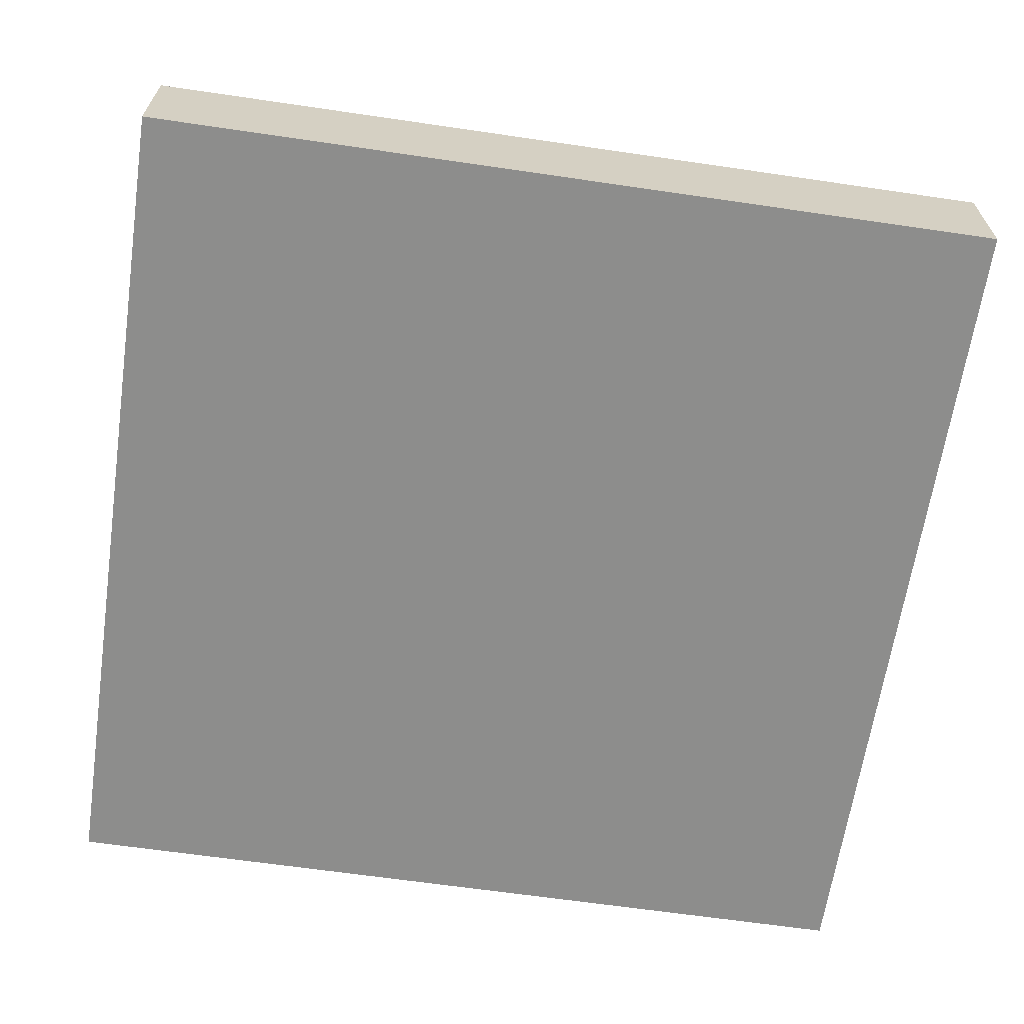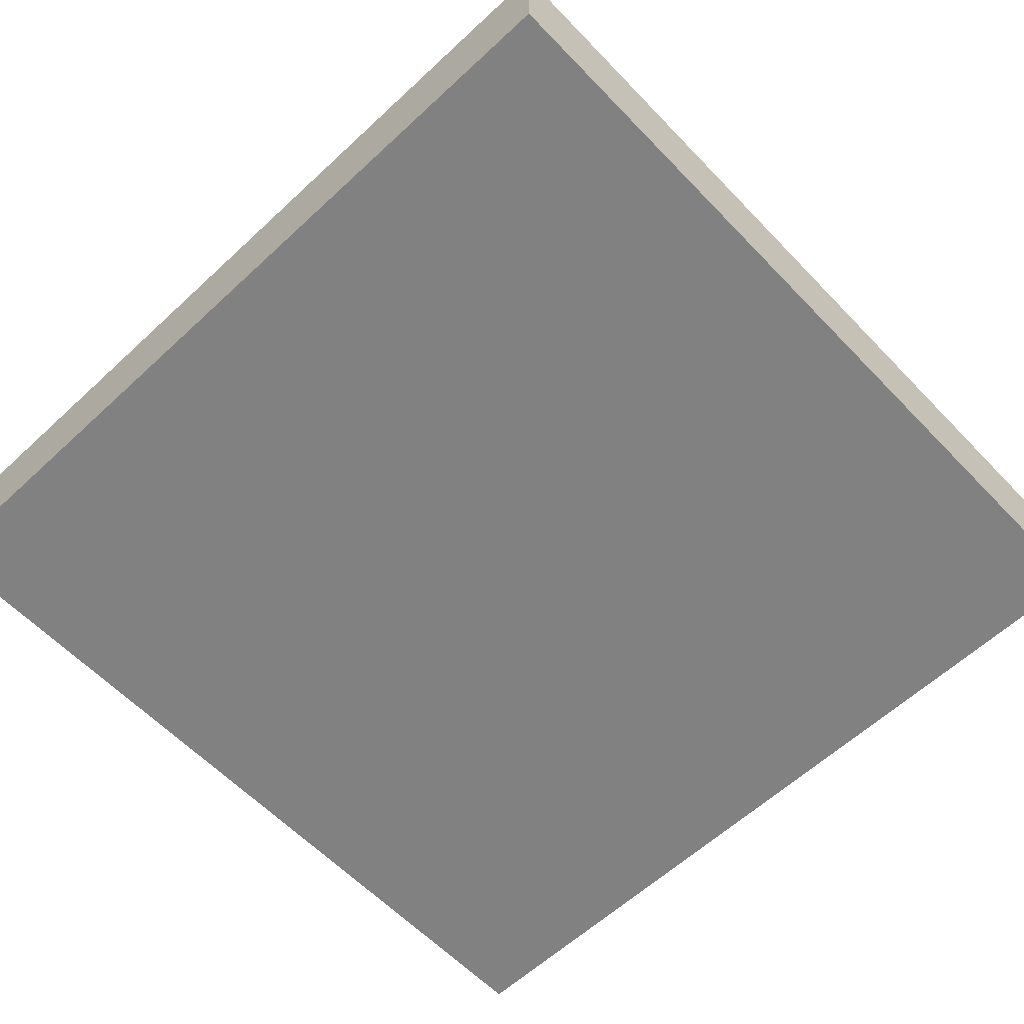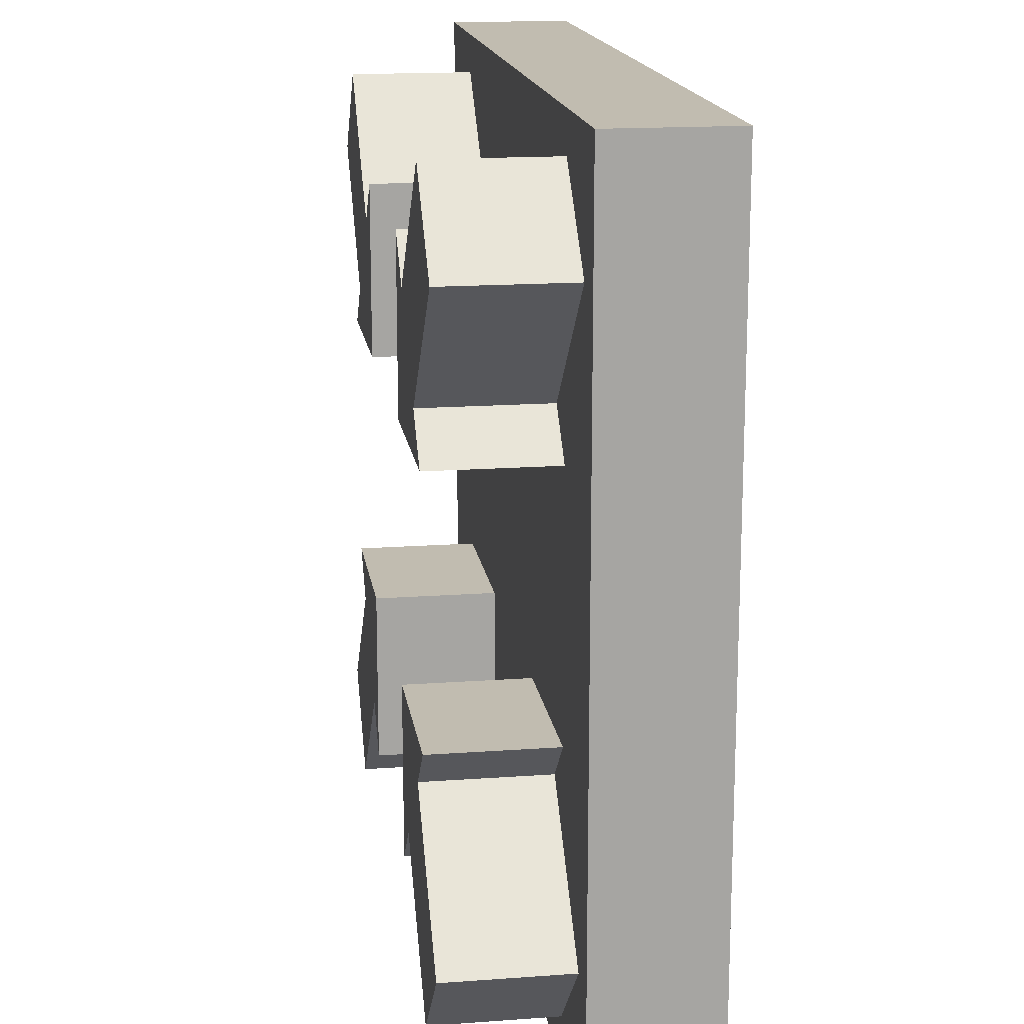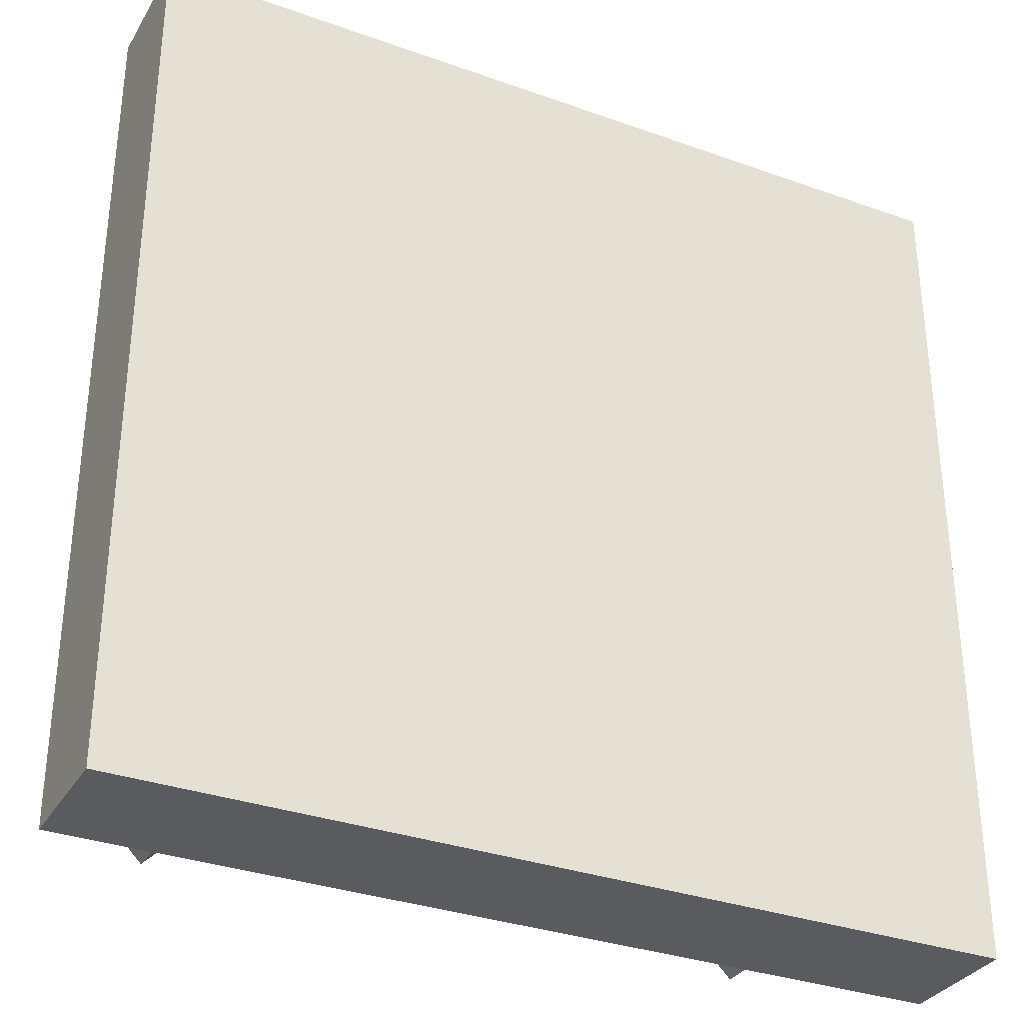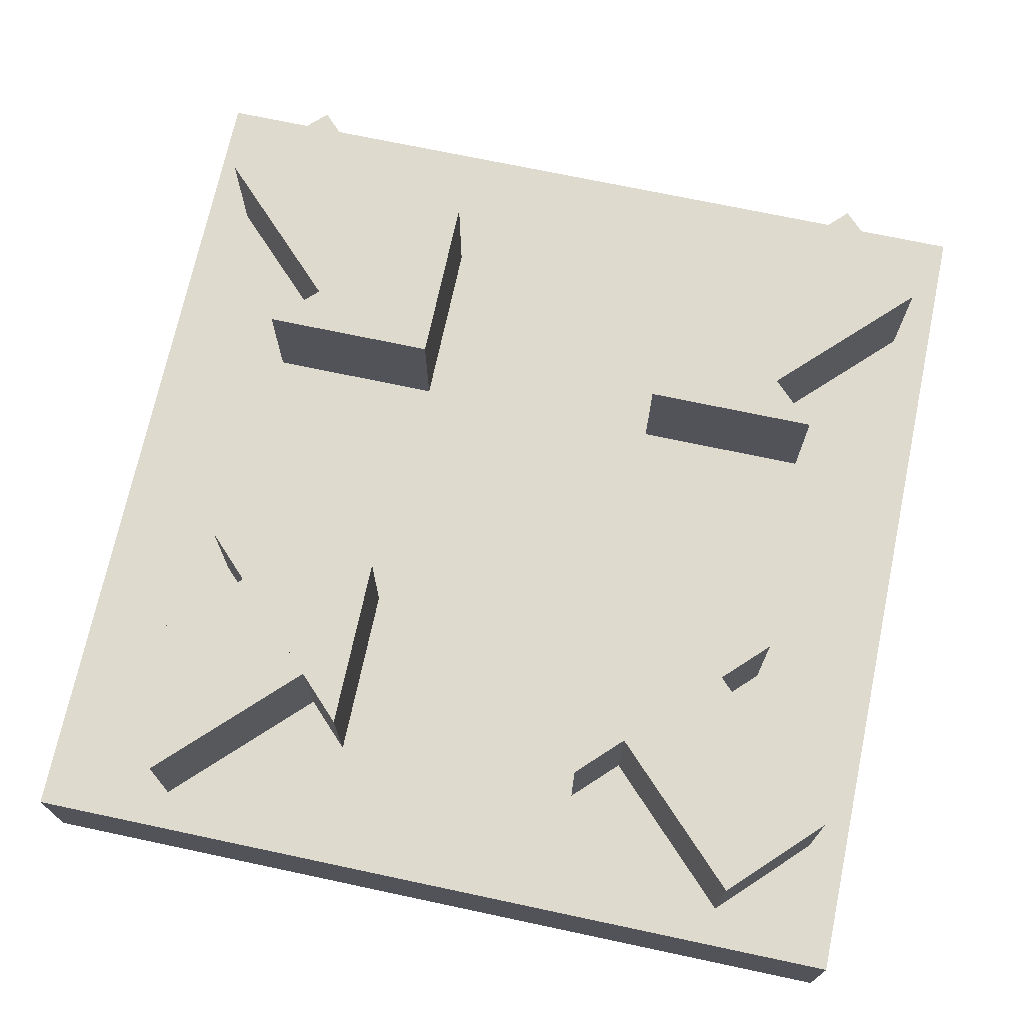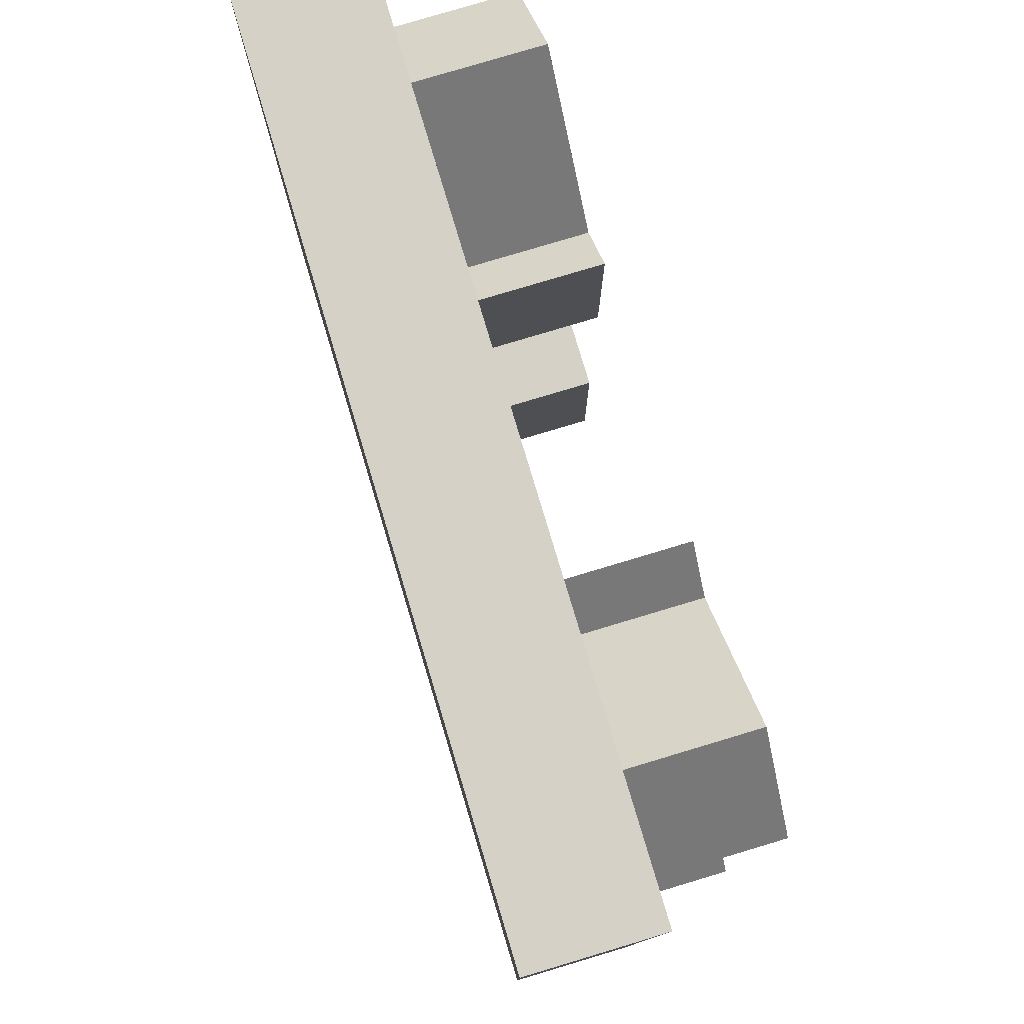
<metadata>
{"format":"obj","ext":"obj","renderer":"f3d","projection":"perspective","resolution":1024,"background":"white","views":[{"elev":-64.5,"azim":171.6,"up":"+Z"},{"elev":-60.5,"azim":133.5,"up":"+Z"},{"elev":16.6,"azim":81.6,"up":"+Y"},{"elev":-32.7,"azim":153.6,"up":"+Y"},{"elev":71.2,"azim":102.0,"up":"+Z"},{"elev":79.1,"azim":-106.7,"up":"+Y"}]}
</metadata>
<code>
o Cube
v 0.9996 -0.9996 -0.1428
v -0.9996 -0.9996 -0.1428
v -0.9996 0.9996 -0.1428
v 0.9996 0.9996 -0.1428
v 0.9996 -0.9996 0.1428
v -0.9996 -0.9996 0.1428
v -0.9996 0.9996 0.1428
v 0.9996 0.9996 0.1428
v 0.4039 0.6058 0.1428
v 0.4039 0.6058 0.4284
v 0.7068 0.9088 0.1428
v 0.7068 0.9088 0.4284
v 0.6058 0.4039 0.1428
v 0.6058 0.4039 0.4284
v 0.9088 0.7068 0.1428
v 0.9088 0.7068 0.4284
v 0.3029 0.7068 0.1428
v 0.3029 0.7068 0.4284
v 0.7068 0.3029 0.4284
v 0.7068 0.3029 0.1428
v 0.3029 0.3029 0.1428
v 0.3029 0.3029 0.4284
v -0.5914 -0.3895 0.4284
v -0.5914 -0.3895 0.1428
v -0.8943 -0.6924 0.4284
v -0.8943 -0.6924 0.1428
v -0.3895 -0.5914 0.4284
v -0.3895 -0.5914 0.1428
v -0.6924 -0.8943 0.4284
v -0.6924 -0.8943 0.1428
v -0.6924 -0.2885 0.4284
v -0.6924 -0.2885 0.1428
v -0.2885 -0.6924 0.1428
v -0.2885 -0.6924 0.4284
v -0.2885 -0.2885 0.4284
v -0.2885 -0.2885 0.1428
v -0.5914 0.4039 0.1428
v -0.5914 0.4039 0.4284
v -0.8943 0.7068 0.1428
v -0.8943 0.7068 0.4284
v -0.3895 0.6058 0.1428
v -0.3895 0.6058 0.4284
v -0.6924 0.9088 0.1428
v -0.6924 0.9088 0.4284
v -0.6924 0.3029 0.1428
v -0.6924 0.3029 0.4284
v -0.2885 0.7068 0.4284
v -0.2885 0.7068 0.1428
v -0.2885 0.3029 0.1428
v -0.2885 0.3029 0.4284
v 0.4039 -0.5914 0.4284
v 0.4039 -0.5914 0.1428
v 0.7068 -0.8943 0.4284
v 0.7068 -0.8943 0.1428
v 0.6058 -0.3895 0.4284
v 0.6058 -0.3895 0.1428
v 0.9088 -0.6924 0.4284
v 0.9088 -0.6924 0.1428
v 0.3029 -0.6924 0.4284
v 0.3029 -0.6924 0.1428
v 0.7068 -0.2885 0.1428
v 0.7068 -0.2885 0.4284
v 0.3029 -0.2885 0.4284
v 0.3029 -0.2885 0.1428
f 1 2 3 4
f 5 8 7 6
f 1 5 6 2
f 2 6 7 3
f 3 7 8 4
f 5 1 4 8
f 9 10 12 11
f 11 12 16 15
f 15 16 14 13
f 14 10 18 19
f 11 15 13 9
f 16 12 10 14
f 20 19 22 21
f 13 14 19 20
f 10 9 17 18
f 9 13 20 17
f 17 20 21
f 18 17 21 22
f 19 18 22
f 23 24 26 25
f 25 26 30 29
f 29 30 28 27
f 28 24 32 33
f 25 29 27 23
f 30 26 24 28
f 34 33 36 35
f 27 28 33 34
f 24 23 31 32
f 23 27 34 31
f 31 34 35
f 32 31 35 36
f 33 32 36
f 37 38 40 39
f 39 40 44 43
f 43 44 42 41
f 42 38 46 47
f 39 43 41 37
f 44 40 38 42
f 48 47 50 49
f 41 42 47 48
f 38 37 45 46
f 37 41 48 45
f 45 48 49
f 46 45 49 50
f 47 46 50
f 51 52 54 53
f 53 54 58 57
f 57 58 56 55
f 56 52 60 61
f 53 57 55 51
f 58 54 52 56
f 62 61 64 63
f 55 56 61 62
f 52 51 59 60
f 51 55 62 59
f 59 62 63
f 60 59 63 64
f 61 60 64

</code>
